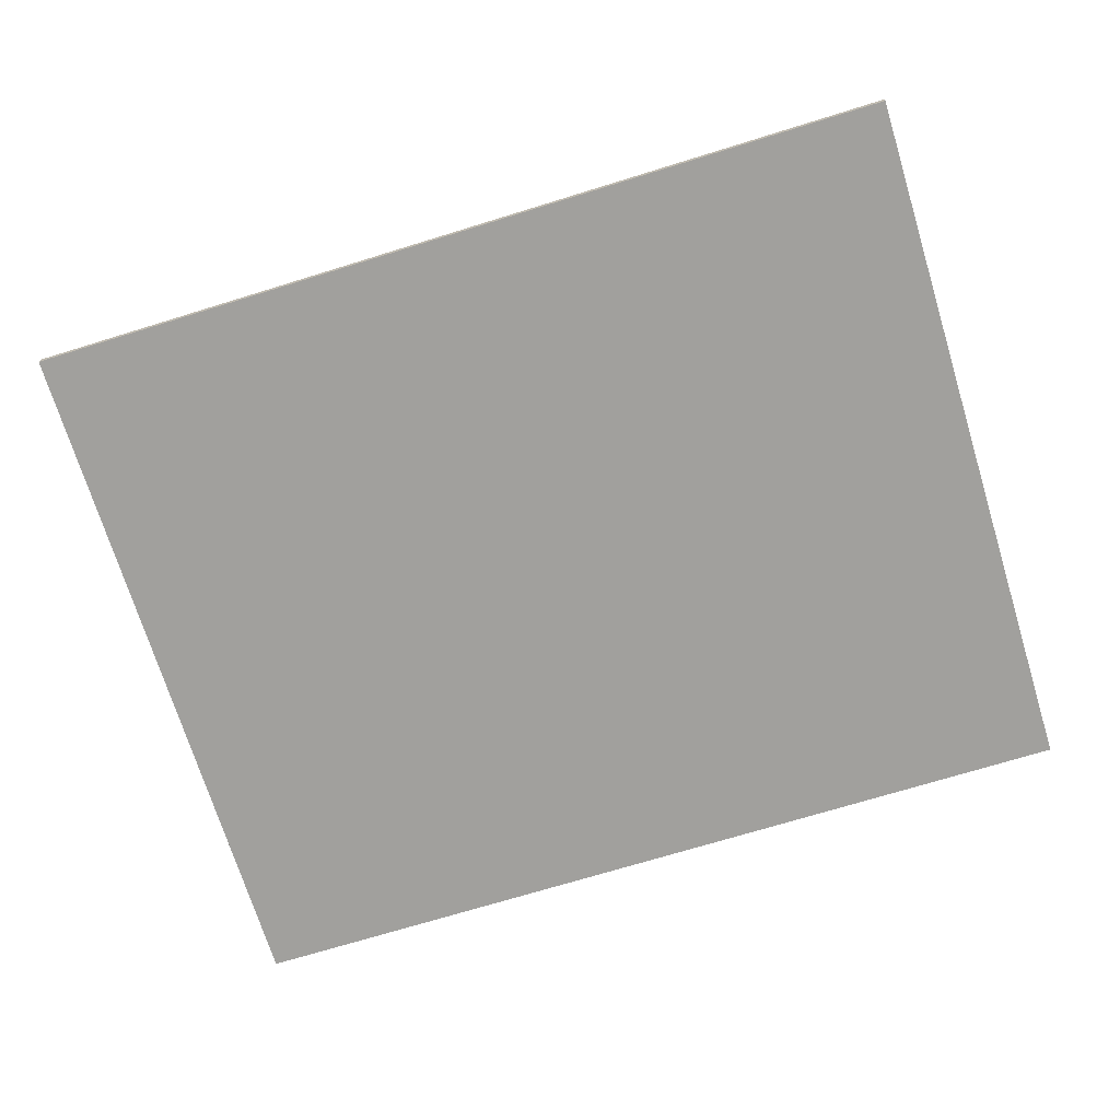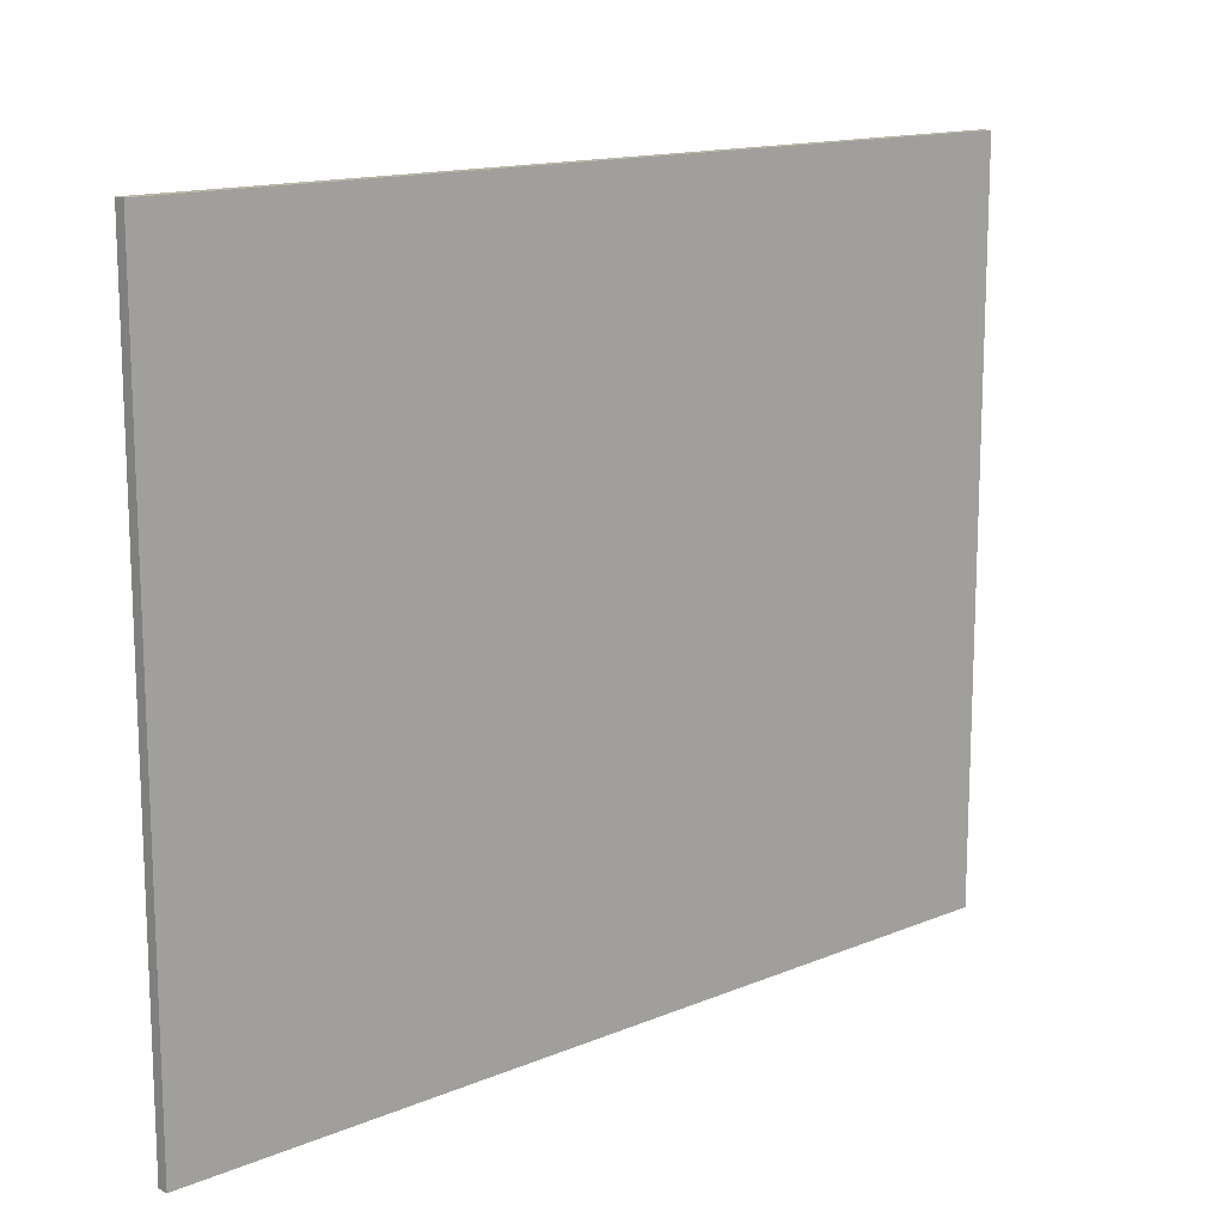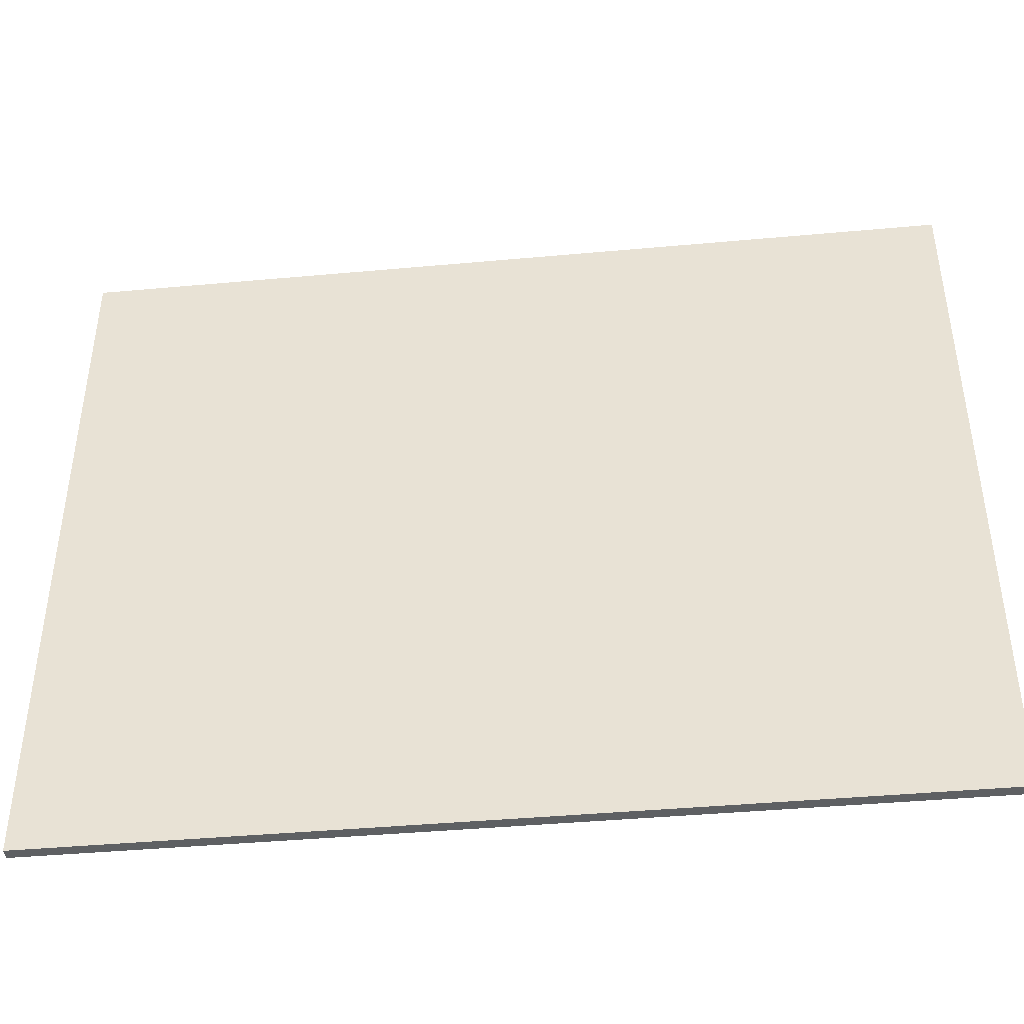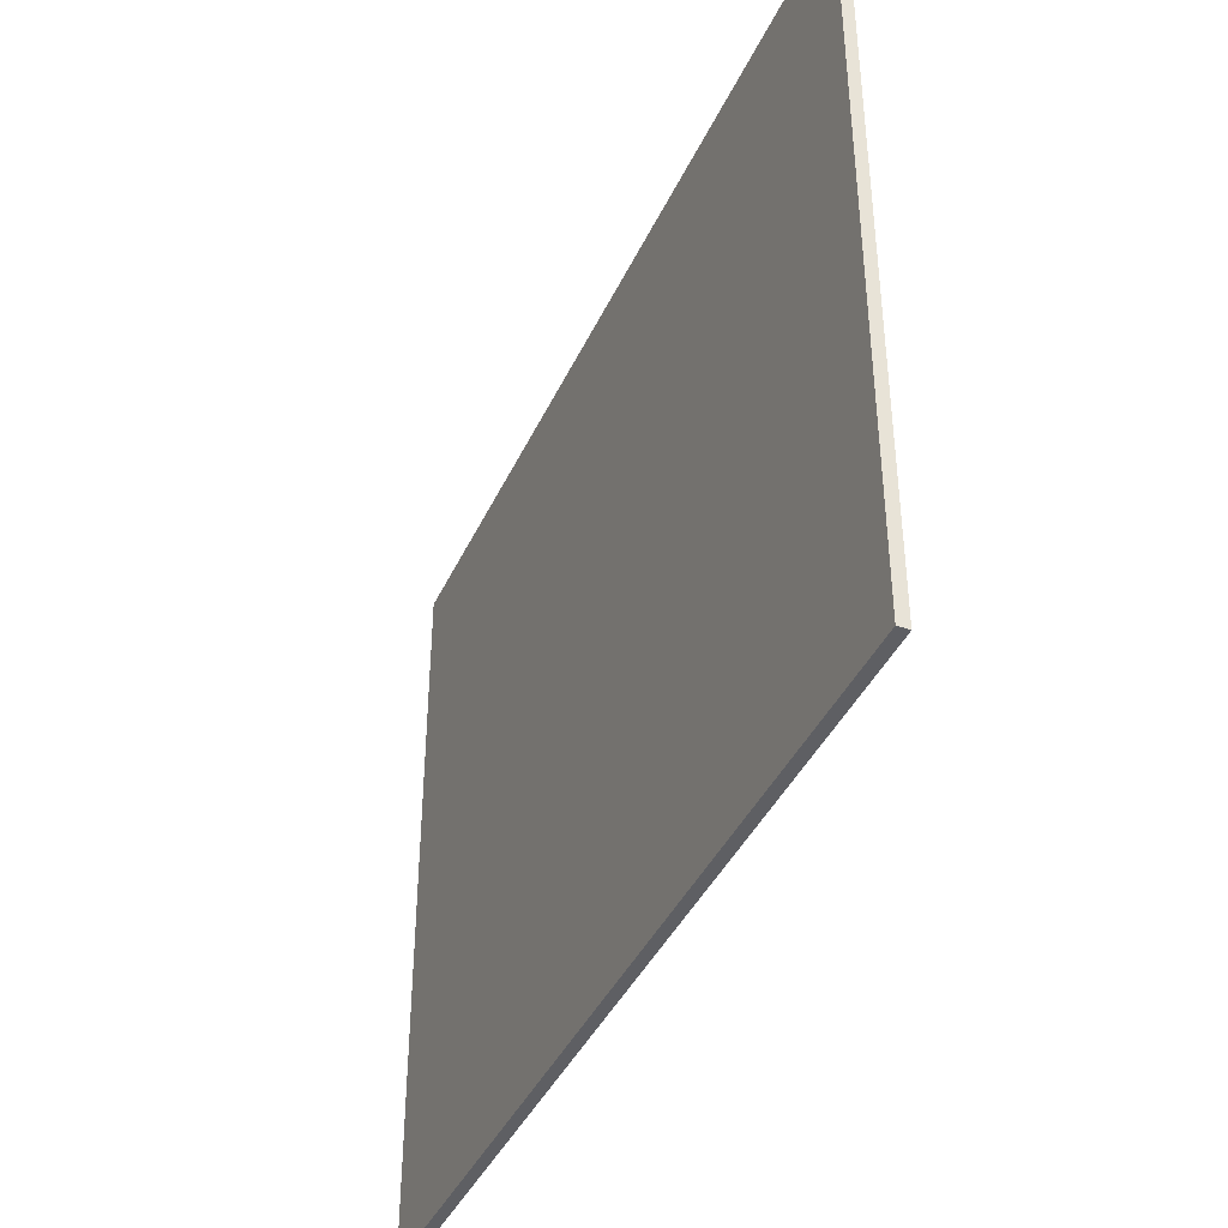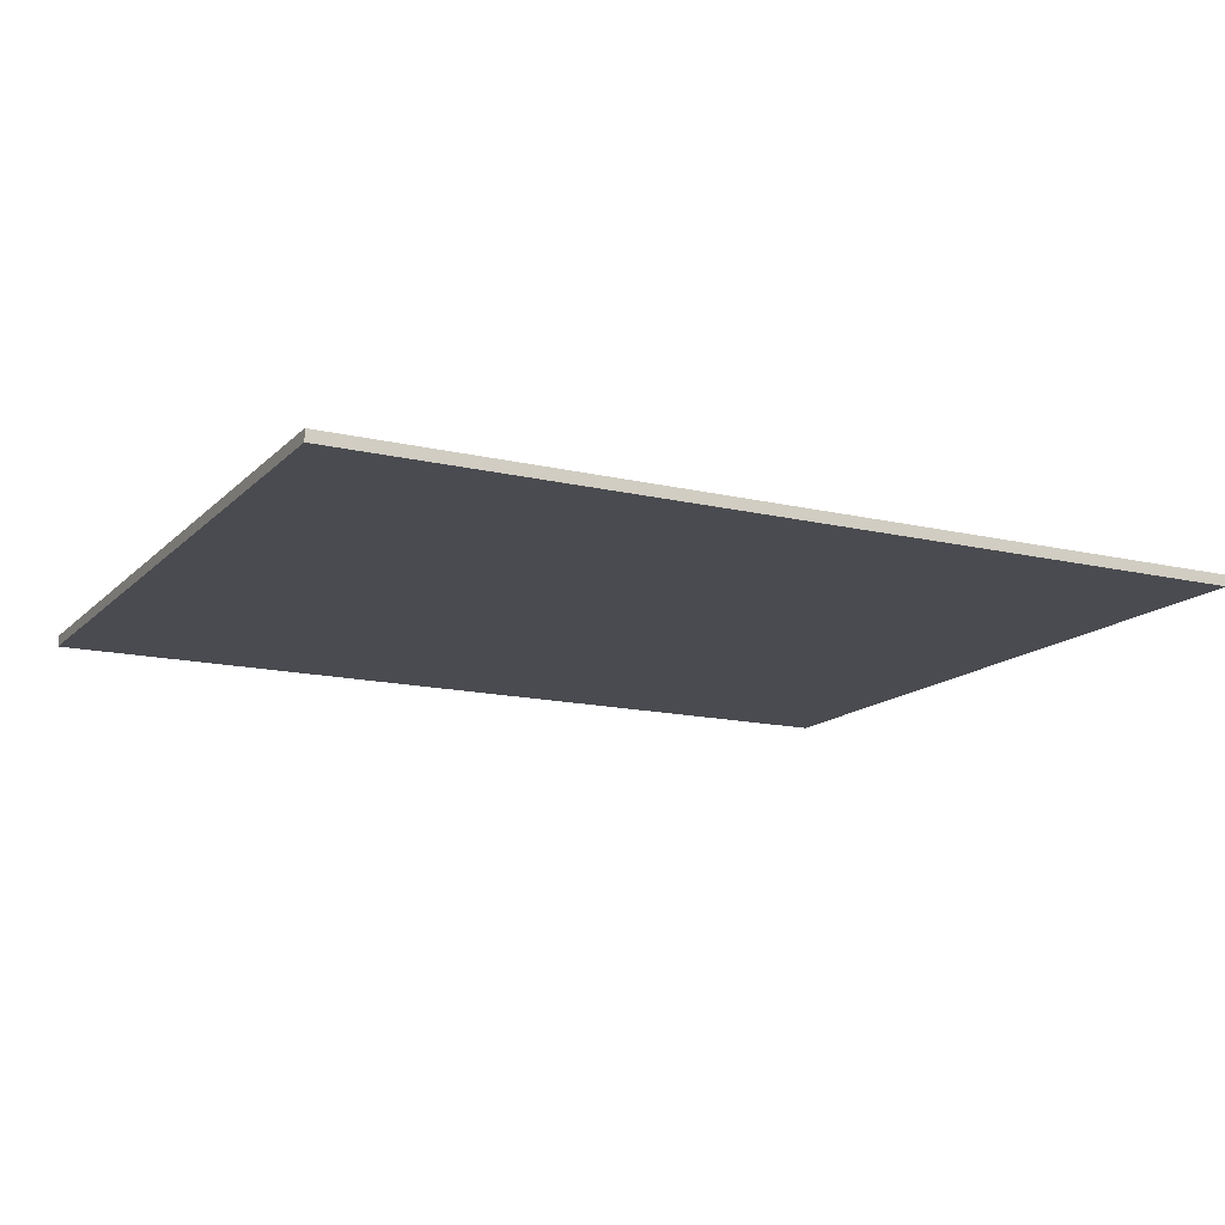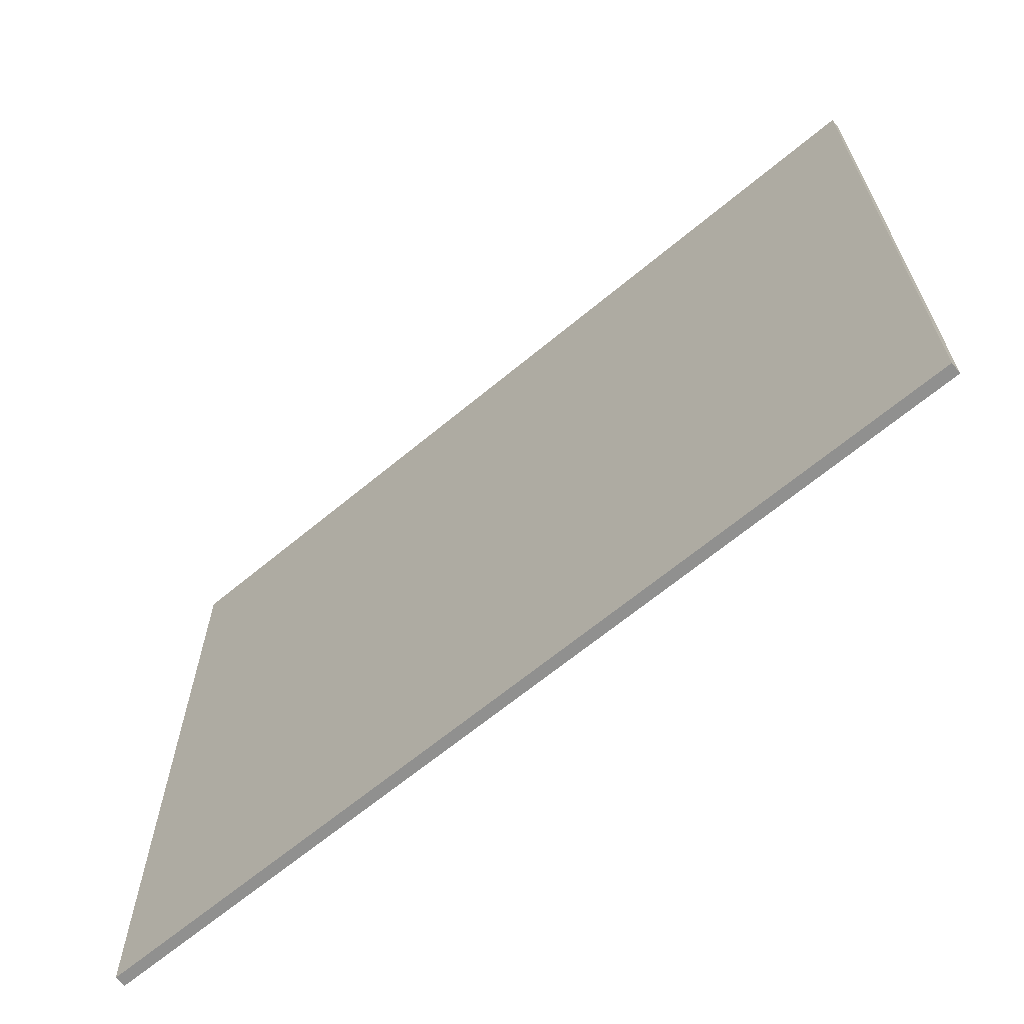
<metadata>
{"format":"obj","ext":"obj","renderer":"f3d","projection":"perspective","resolution":1024,"background":"white","views":[{"elev":-71.6,"azim":-162.9,"up":"+Y"},{"elev":14.2,"azim":137.7,"up":"+Z"},{"elev":-42.6,"azim":-173.8,"up":"+Z"},{"elev":-40.6,"azim":66.8,"up":"+Z"},{"elev":-14.5,"azim":-27.4,"up":"+Y"},{"elev":-65.6,"azim":39.9,"up":"+Z"}]}
</metadata>
<code>
v -19.5 0 17.94
v 21.14 0 17.94
v 21.14 0.508 17.94
v -19.5 0.508 17.94
v -19.5 0 -15.08
v -19.5 0 17.94
v -19.5 0.508 17.94
v -19.5 0.508 -15.08
v 21.14 0 -15.08
v -19.5 0 -15.08
v -19.5 0.508 -15.08
v 21.14 0.508 -15.08
v 21.14 0 17.94
v 21.14 0 -15.08
v 21.14 0.508 -15.08
v 21.14 0.508 17.94
v 21.14 0.508 17.94
v 21.14 0.508 -15.08
v -19.5 0.508 -15.08
v -19.5 0.508 17.94
v 21.14 0 -15.08
v 21.14 0 17.94
v -19.5 0 17.94
v -19.5 0 -15.08
g c883fa0c-e2d0-11ea-9bfc-54bf646e7e1f
f 1 2 4
f 4 2 3
g c8861d00-e2d0-11ea-be94-54bf646e7e1f
f 5 6 8
f 8 6 7
g c88e32f4-e2d0-11ea-b559-54bf646e7e1f
f 9 10 12
f 12 10 11
g c8907c86-e2d0-11ea-91ca-54bf646e7e1f
f 13 14 16
f 16 14 15
g c8929f4a-e2d0-11ea-adf4-54bf646e7e1f
f 17 18 20
f 20 18 19
g c894c1fa-e2d0-11ea-9a7e-54bf646e7e1f
f 22 23 21
f 21 23 24

</code>
